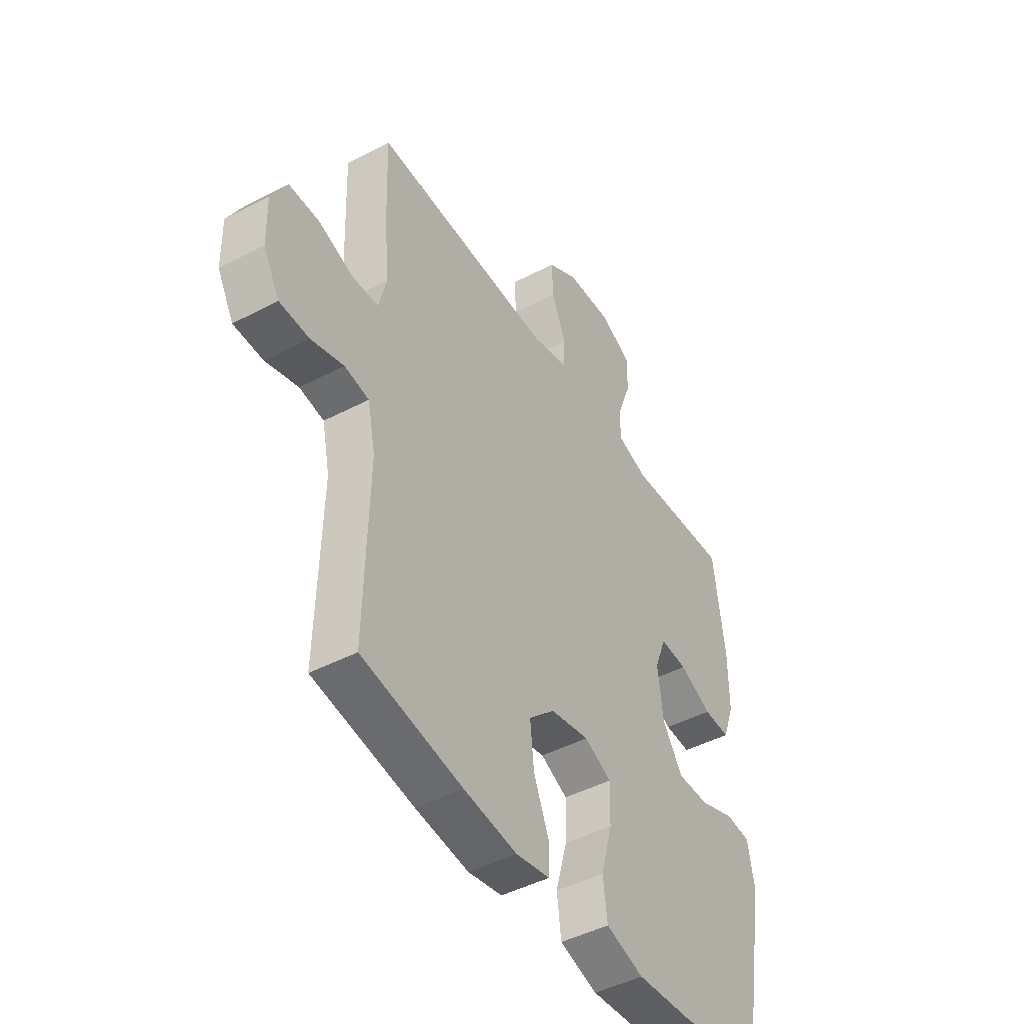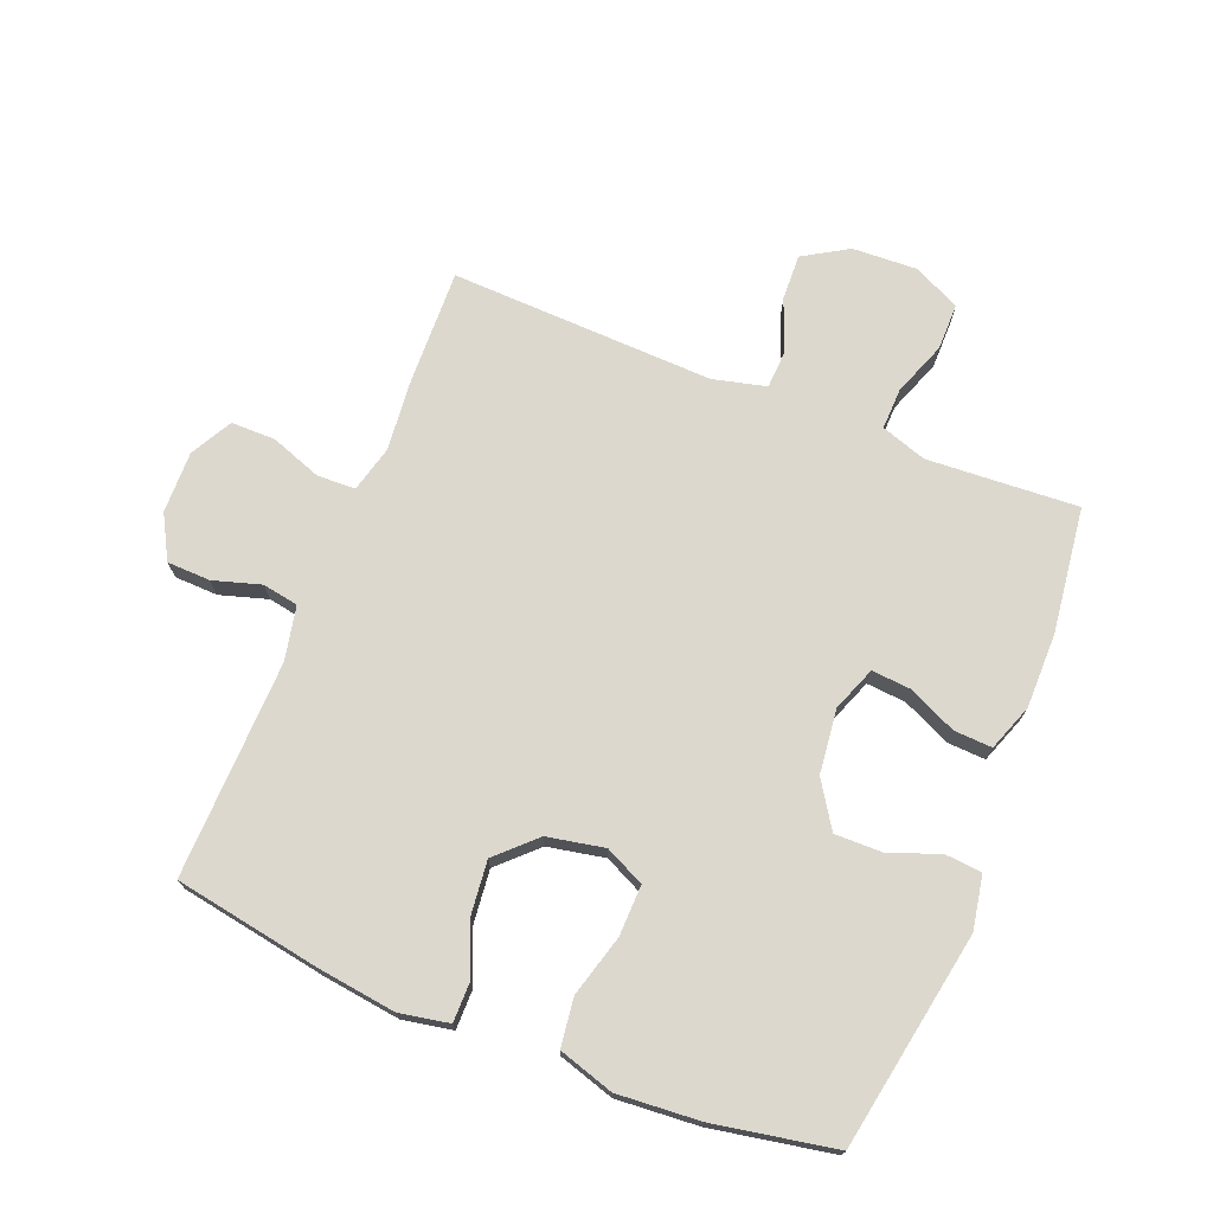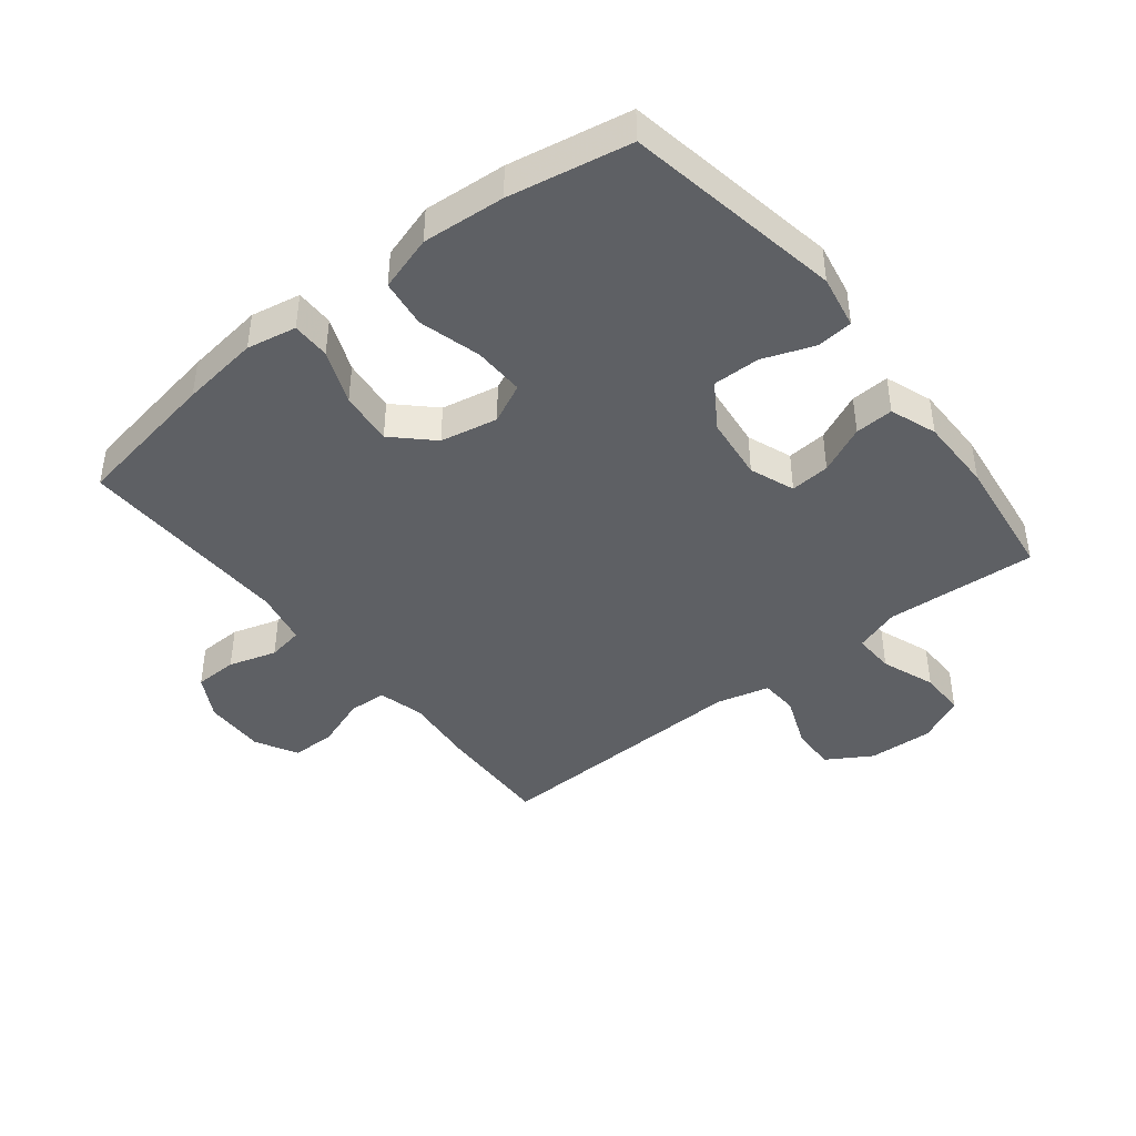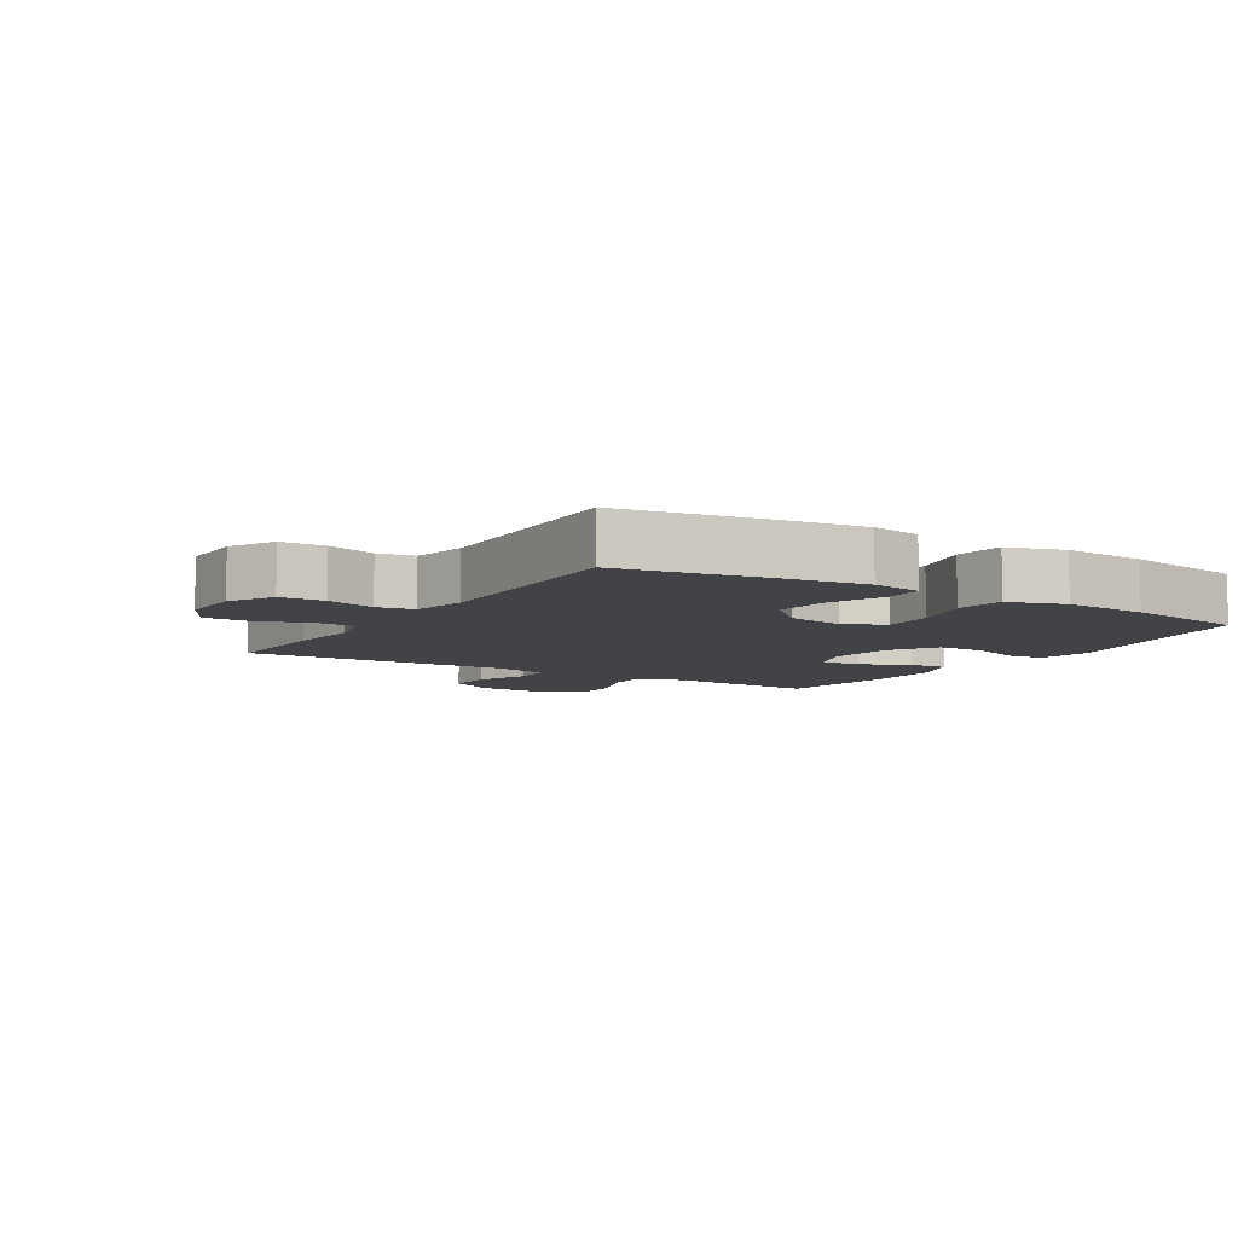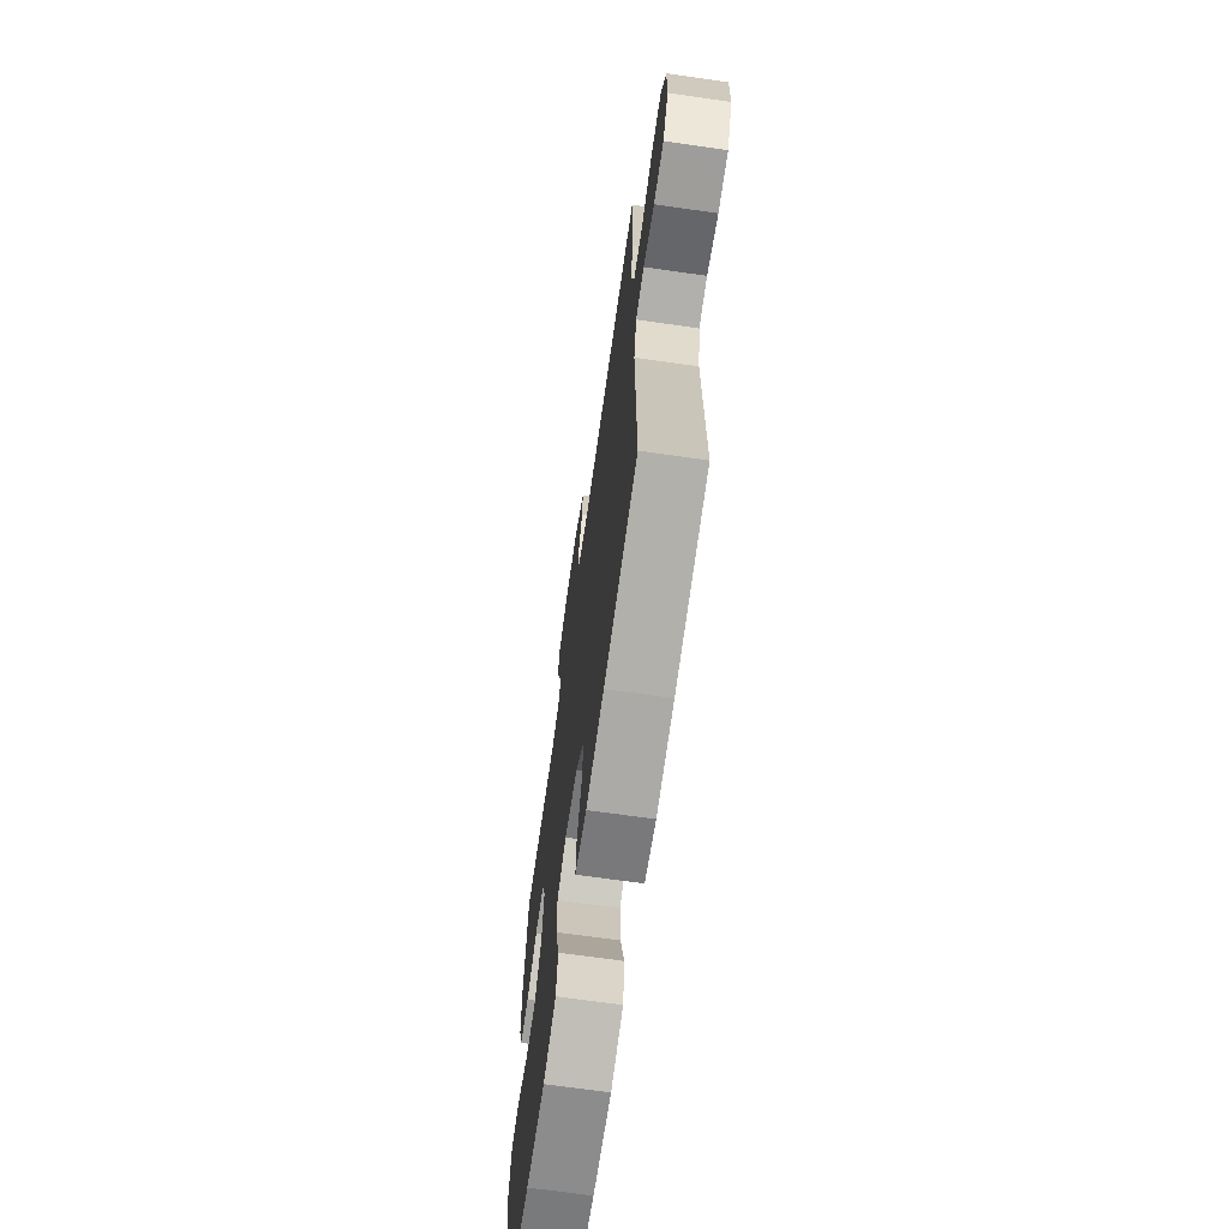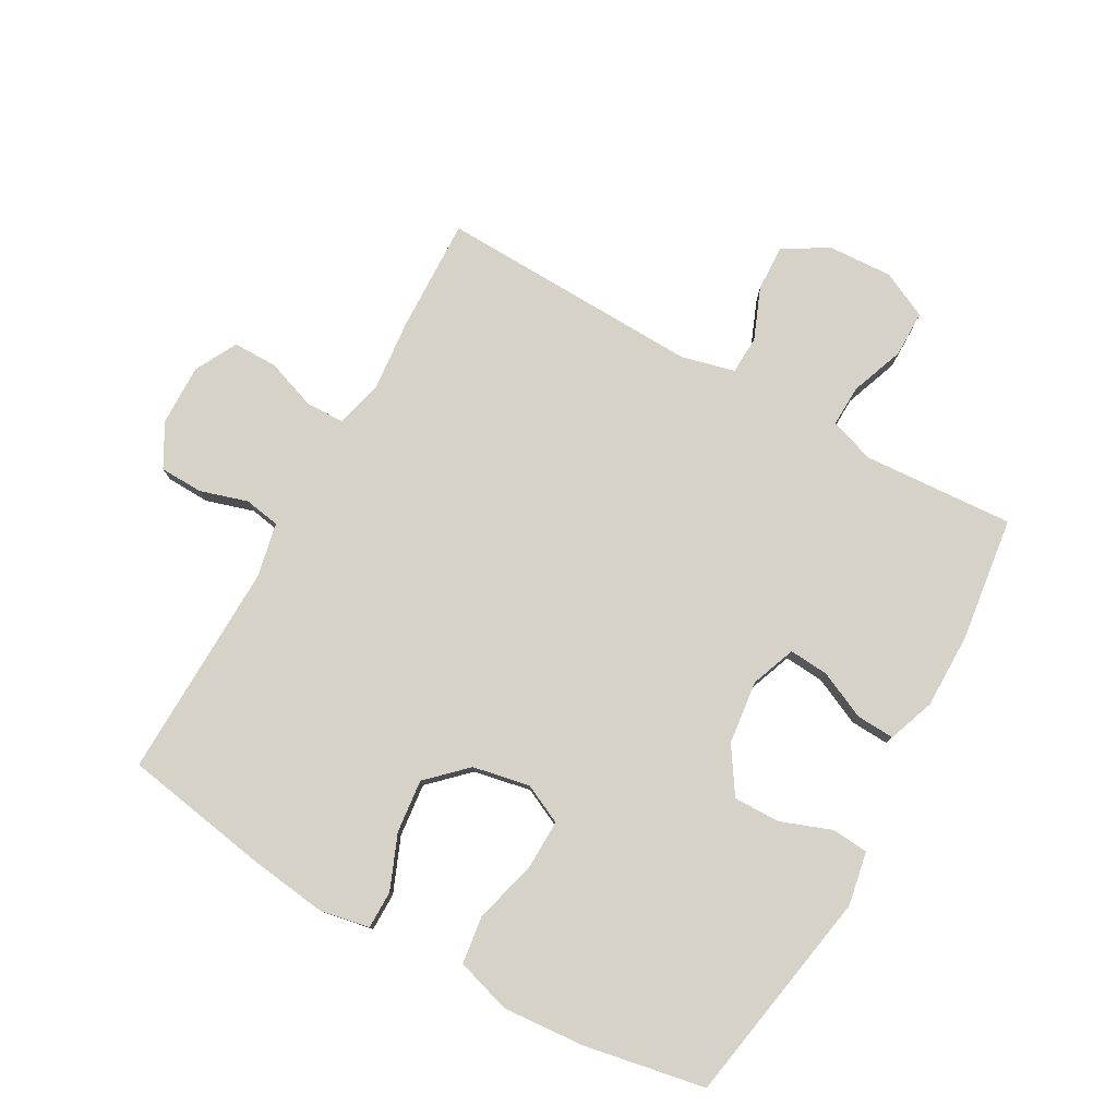
<metadata>
{"format":"obj","ext":"obj","renderer":"f3d","projection":"perspective","resolution":1024,"background":"white","views":[{"elev":-45.7,"azim":121.1,"up":"+Z"},{"elev":72.6,"azim":-158.1,"up":"+Y"},{"elev":-42.8,"azim":-141.6,"up":"+Y"},{"elev":-7.4,"azim":148.4,"up":"+Y"},{"elev":-68.7,"azim":81.9,"up":"+Z"},{"elev":78.6,"azim":-150.8,"up":"+Y"}]}
</metadata>
<code>
v -0.5 0.07 -0.5
v -0.561 0.07 -0.154
v -0.545 0.07 -0.069
v -0.487 0.07 -0.064
v -0.406 0.07 -0.094
v -0.331 0.07 -0.095
v -0.284 0.07 -0.023
v -0.272 0.07 0.079
v -0.299 0.07 0.15
v -0.362 0.07 0.145
v -0.438 0.07 0.11
v -0.499 0.07 0.107
v -0.526 0.07 0.181
v -0.526 0.07 0.3
v -0.5 0.07 0.5
v -0.374 0.07 0.492
v -0.259 0.07 0.485
v -0.187 0.07 0.509
v -0.189 0.07 0.575
v -0.221 0.07 0.661
v -0.221 0.07 0.735
v -0.147 0.07 0.771
v -0.043 0.07 0.766
v 0.028 0.07 0.723
v 0.025 0.07 0.65
v -0.008 0.07 0.568
v -0.005 0.07 0.507
v 0.08 0.07 0.486
v 0.5 0.07 0.5
v 0.494 0.07 0.316
v 0.483 0.07 0.202
v 0.502 0.07 0.128
v 0.563 0.07 0.126
v 0.644 0.07 0.155
v 0.715 0.07 0.155
v 0.751 0.07 0.088
v 0.749 0.07 -0.01
v 0.711 0.07 -0.079
v 0.642 0.07 -0.081
v 0.566 0.07 -0.058
v 0.509 0.07 -0.068
v 0.491 0.07 -0.154
v 0.5 0.07 -0.5
v 0.266 0.07 -0.54
v 0.142 0.07 -0.556
v 0.063 0.07 -0.541
v 0.063 0.07 -0.48
v 0.098 0.07 -0.394
v 0.107 0.07 -0.309
v 0.047 0.07 -0.251
v -0.044 0.07 -0.233
v -0.107 0.07 -0.263
v -0.105 0.07 -0.344
v -0.078 0.07 -0.442
v -0.088 0.07 -0.519
v -0.176 0.07 -0.546
v -0.307 0.07 -0.536
v -0.5 0 -0.5
v -0.561 0 -0.154
v -0.545 0 -0.069
v -0.487 0 -0.064
v -0.406 0 -0.094
v -0.331 0 -0.095
v -0.284 0 -0.023
v -0.272 0 0.079
v -0.299 0 0.15
v -0.362 0 0.145
v -0.438 0 0.11
v -0.499 0 0.107
v -0.526 0 0.181
v -0.526 0 0.3
v -0.5 0 0.5
v -0.374 0 0.492
v -0.259 0 0.485
v -0.187 0 0.509
v -0.189 0 0.575
v -0.221 0 0.661
v -0.221 0 0.735
v -0.147 0 0.771
v -0.043 0 0.766
v 0.028 0 0.723
v 0.025 0 0.65
v -0.008 0 0.568
v -0.005 0 0.507
v 0.08 0 0.486
v 0.5 0 0.5
v 0.494 0 0.316
v 0.483 0 0.202
v 0.502 0 0.128
v 0.563 0 0.126
v 0.644 0 0.155
v 0.715 0 0.155
v 0.751 0 0.088
v 0.749 0 -0.01
v 0.711 0 -0.079
v 0.642 0 -0.081
v 0.566 0 -0.058
v 0.509 0 -0.068
v 0.491 0 -0.154
v 0.5 0 -0.5
v 0.266 0 -0.54
v 0.142 0 -0.556
v 0.063 0 -0.541
v 0.063 0 -0.48
v 0.098 0 -0.394
v 0.107 0 -0.309
v 0.047 0 -0.251
v -0.044 0 -0.233
v -0.107 0 -0.263
v -0.105 0 -0.344
v -0.078 0 -0.442
v -0.088 0 -0.519
v -0.176 0 -0.546
v -0.307 0 -0.536
f 53 54 55 56
f 52 53 56 57
f 45 46 47 48
f 45 48 49
f 42 43 44 45
f 41 42 45 49
f 37 38 39 40
f 37 40 41
f 36 37 41
f 33 34 35 36
f 32 33 36 41
f 31 32 41 49
f 28 29 30 31
f 27 28 31 49
f 23 24 25 26
f 23 26 27
f 19 20 21 22
f 18 19 22 23
f 13 14 15 16
f 13 16 17
f 10 11 12 13
f 9 10 13 17
f 8 9 17 18
f 2 3 4 5
f 2 5 6
f 52 57 1 2
f 51 52 2 6
f 50 51 6 7
f 23 27 49 50
f 18 23 50
f 7 8 18 50
f 113 112 111 110
f 114 113 110 109
f 105 104 103 102
f 106 105 102
f 102 101 100 99
f 106 102 99 98
f 97 96 95 94
f 98 97 94
f 98 94 93
f 93 92 91 90
f 98 93 90 89
f 106 98 89 88
f 88 87 86 85
f 106 88 85 84
f 83 82 81 80
f 84 83 80
f 79 78 77 76
f 80 79 76 75
f 73 72 71 70
f 74 73 70
f 70 69 68 67
f 74 70 67 66
f 75 74 66 65
f 62 61 60 59
f 63 62 59
f 59 58 114 109
f 63 59 109 108
f 64 63 108 107
f 107 106 84 80
f 107 80 75
f 107 75 65 64
f 1 58 59 2
f 2 59 60 3
f 3 60 61 4
f 4 61 62 5
f 5 62 63 6
f 6 63 64 7
f 7 64 65 8
f 8 65 66 9
f 9 66 67 10
f 10 67 68 11
f 11 68 69 12
f 12 69 70 13
f 13 70 71 14
f 14 71 72 15
f 15 72 73 16
f 16 73 74 17
f 17 74 75 18
f 18 75 76 19
f 19 76 77 20
f 20 77 78 21
f 21 78 79 22
f 22 79 80 23
f 23 80 81 24
f 24 81 82 25
f 25 82 83 26
f 26 83 84 27
f 27 84 85 28
f 28 85 86 29
f 29 86 87 30
f 30 87 88 31
f 31 88 89 32
f 32 89 90 33
f 33 90 91 34
f 34 91 92 35
f 35 92 93 36
f 36 93 94 37
f 37 94 95 38
f 38 95 96 39
f 39 96 97 40
f 40 97 98 41
f 41 98 99 42
f 42 99 100 43
f 43 100 101 44
f 44 101 102 45
f 45 102 103 46
f 46 103 104 47
f 47 104 105 48
f 48 105 106 49
f 49 106 107 50
f 50 107 108 51
f 51 108 109 52
f 52 109 110 53
f 53 110 111 54
f 54 111 112 55
f 55 112 113 56
f 56 113 114 57
f 57 114 58 1

</code>
